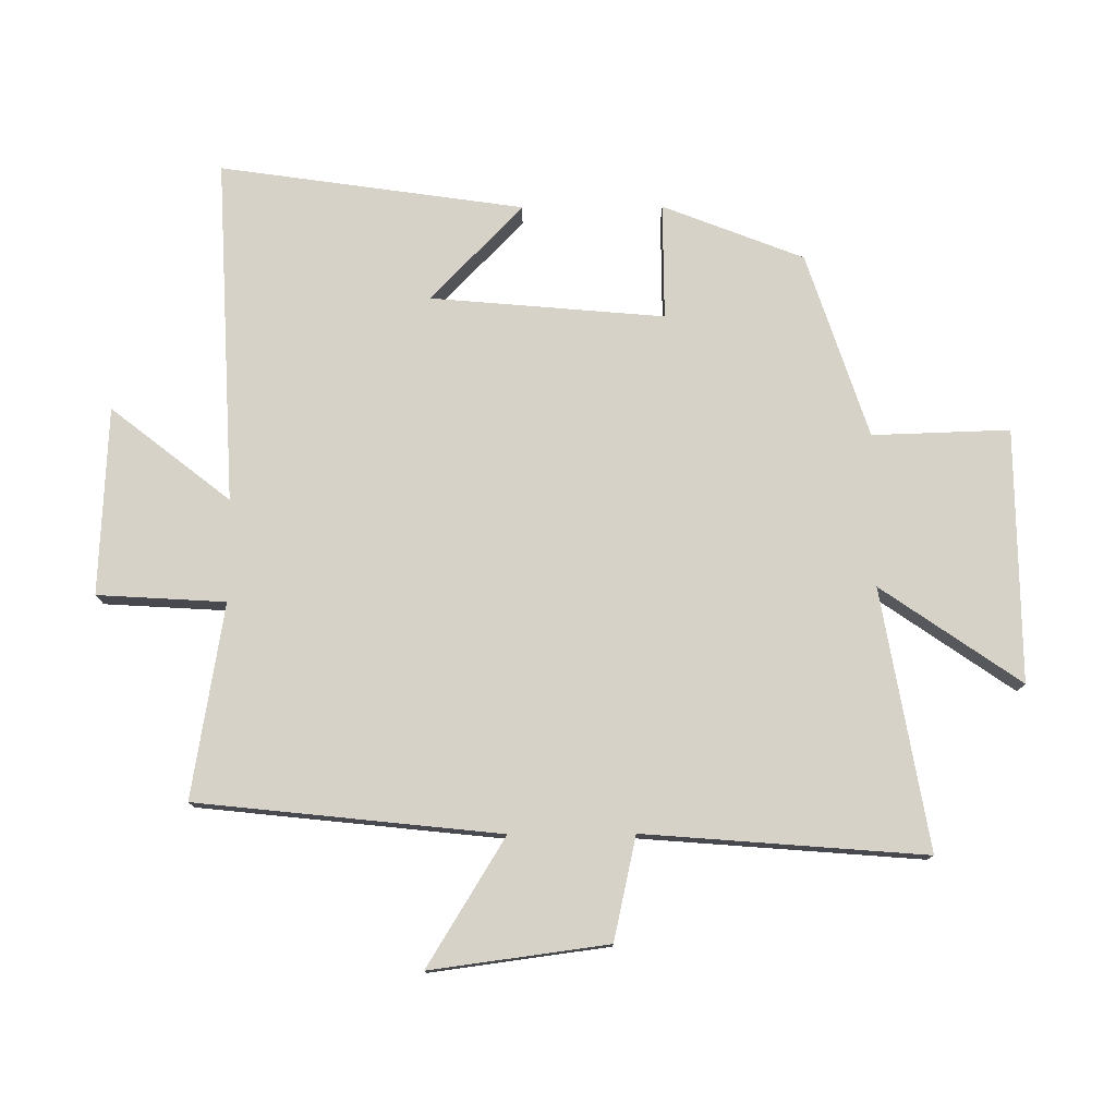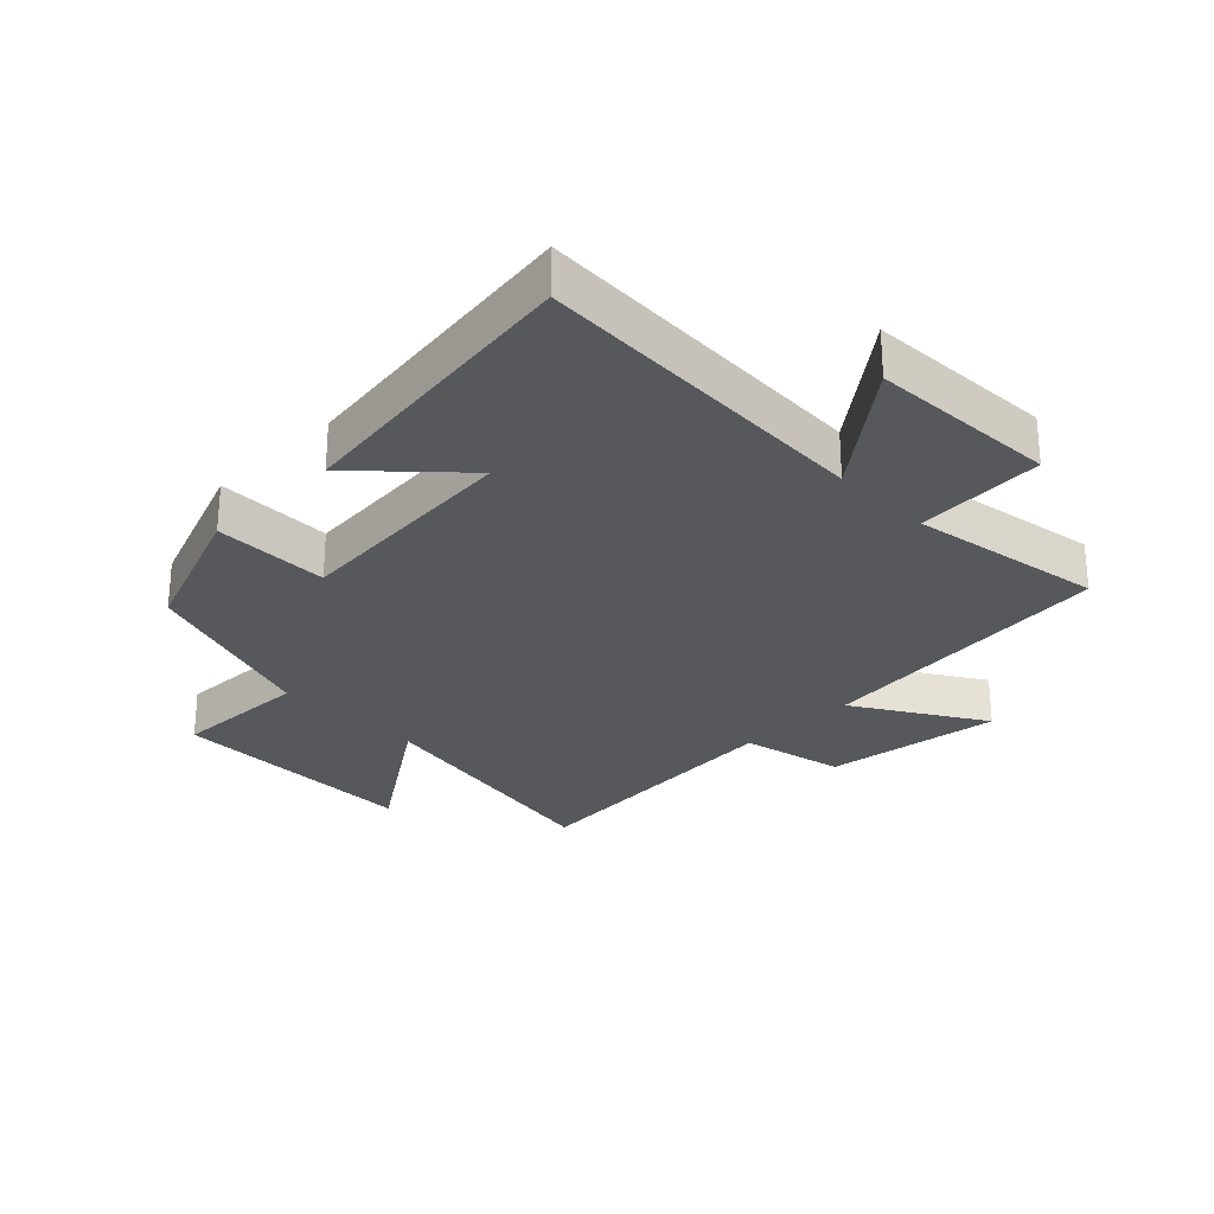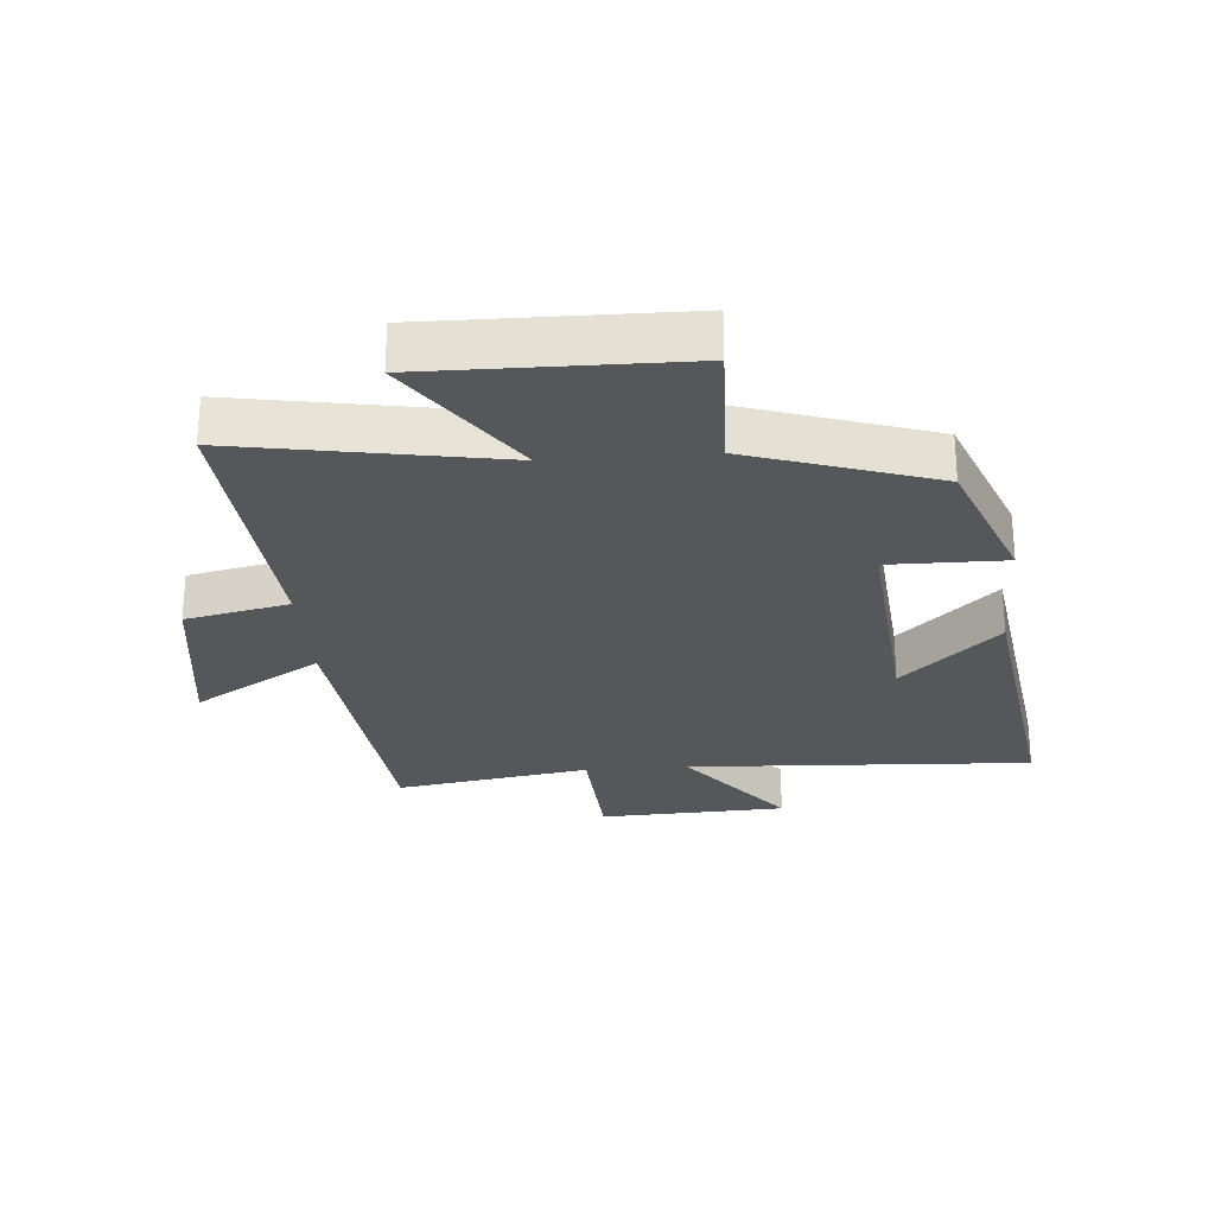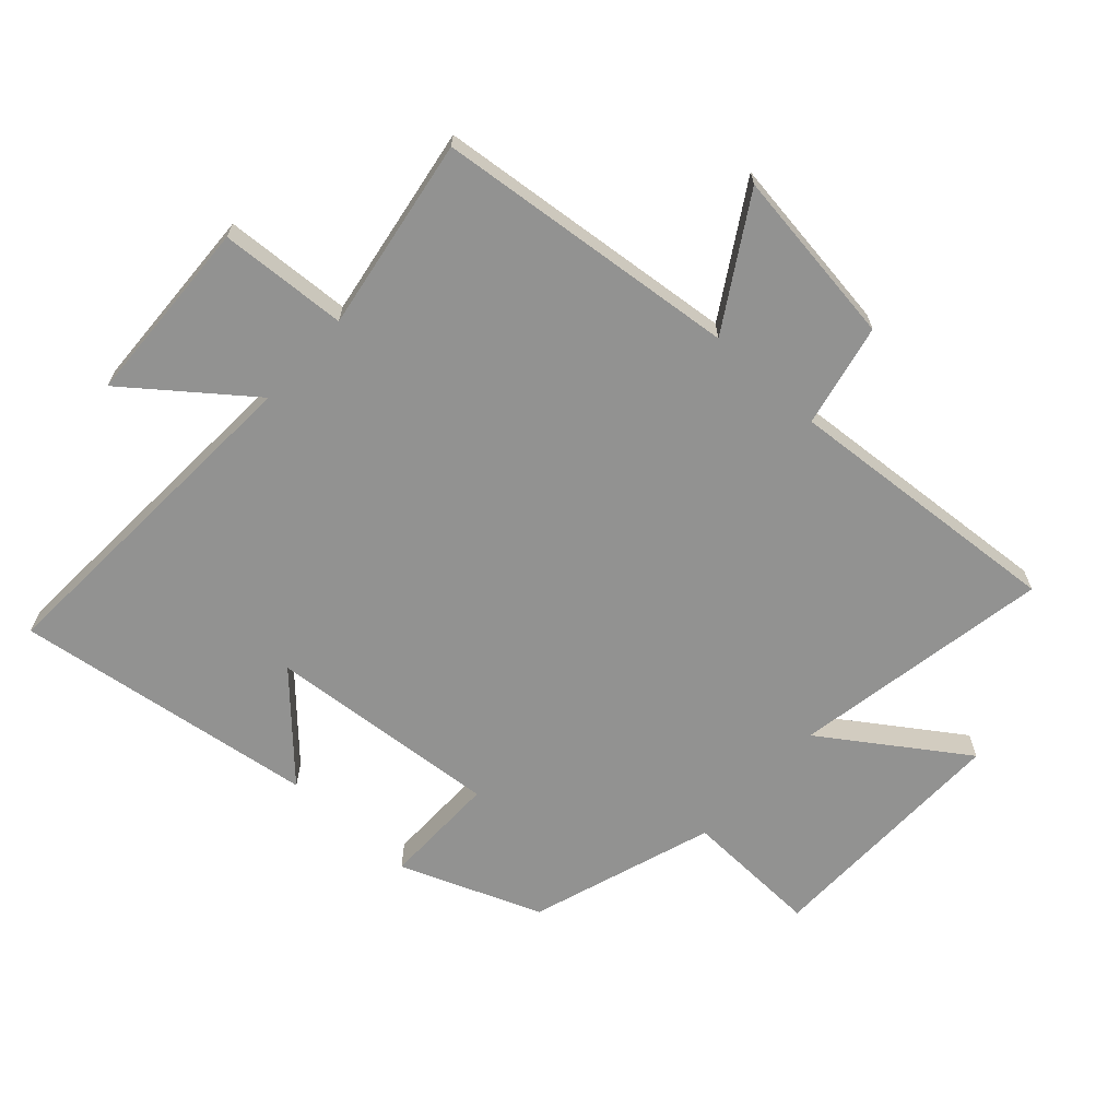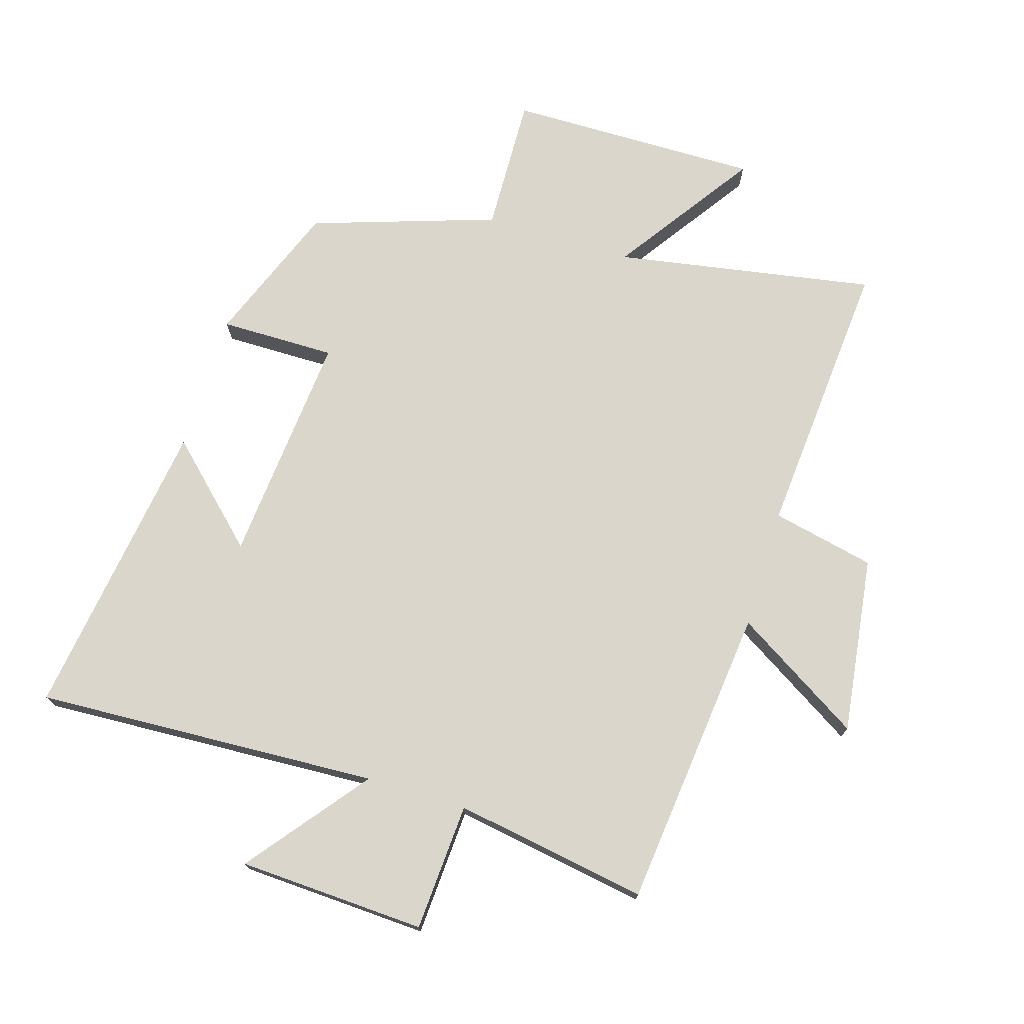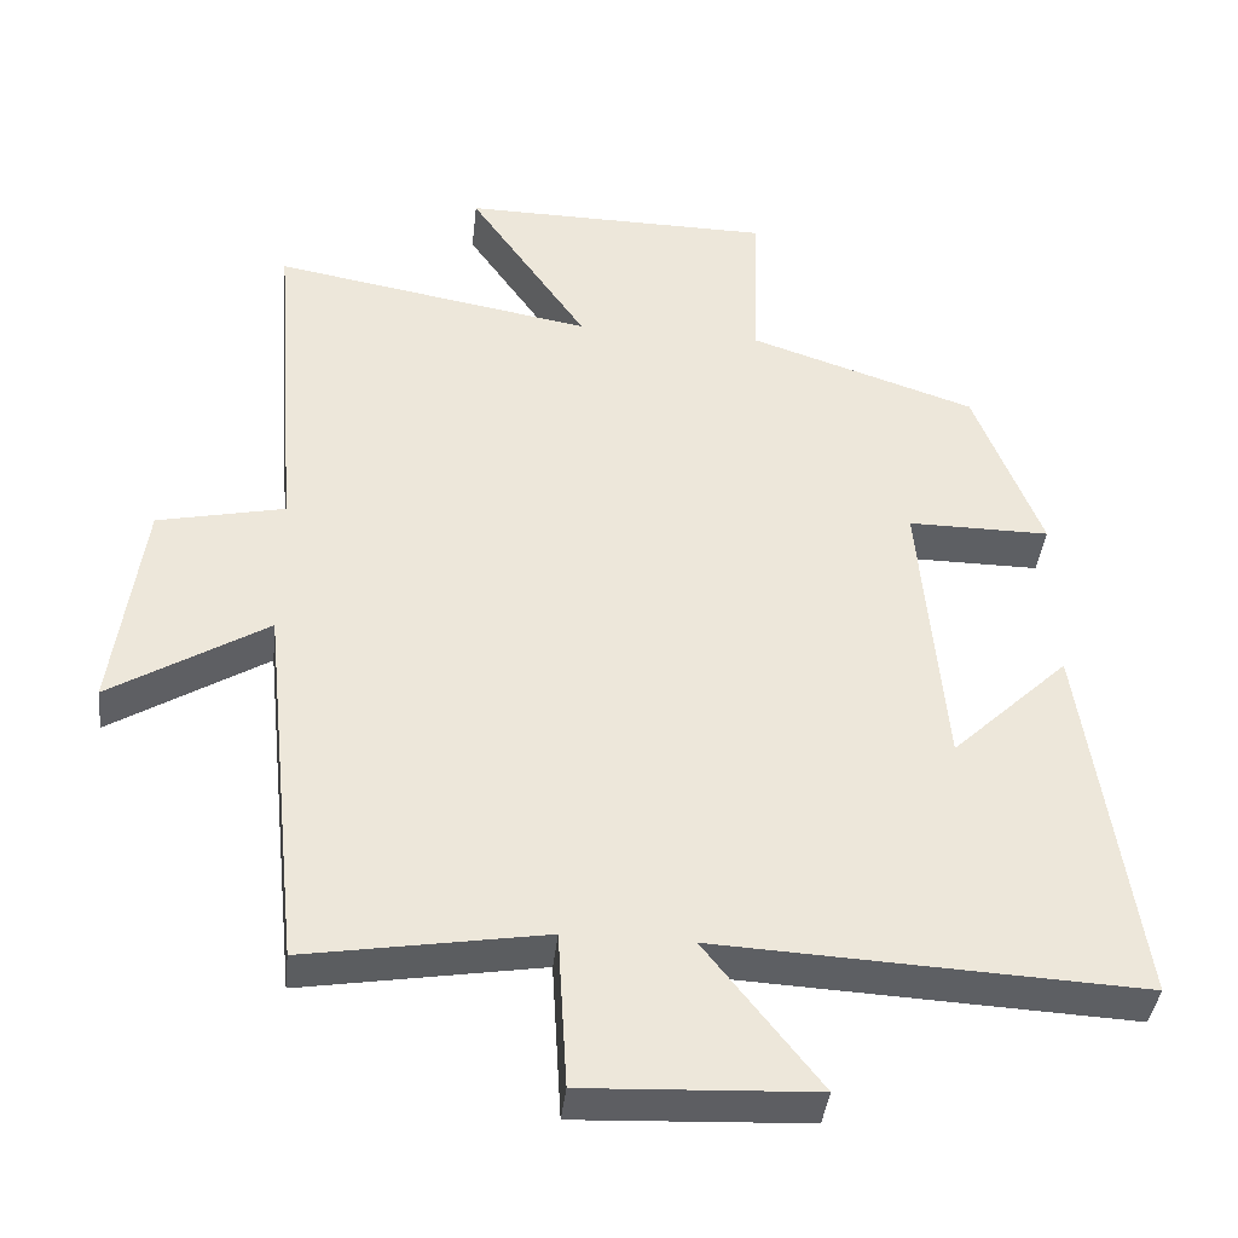
<metadata>
{"format":"obj","ext":"obj","renderer":"f3d","projection":"perspective","resolution":1024,"background":"white","views":[{"elev":77.4,"azim":-90.3,"up":"+Y"},{"elev":-27.7,"azim":134.6,"up":"+Y"},{"elev":-26.5,"azim":4.5,"up":"+Y"},{"elev":-66.2,"azim":-132.5,"up":"+Y"},{"elev":73.7,"azim":-163.0,"up":"+Y"},{"elev":-39.8,"azim":-6.3,"up":"+Z"}]}
</metadata>
<code>
v 0.413 0.07 0.403
v 0.5 0.07 0.179
v 0.316 0.07 0.18
v 0.348 0.07 -0.19
v 0.5 0.07 -0.045
v 0.569 0.07 -0.527
v 0.021 0.07 -0.5
v 0.169 0.07 -0.689
v -0.129 0.07 -0.703
v -0.141 0.07 -0.5
v -0.449 0.07 -0.551
v -0.5 0.07 -0.069
v -0.702 0.07 -0.193
v -0.664 0.07 0.089
v -0.5 0.07 0.125
v -0.535 0.07 0.572
v -0.122 0.07 0.5
v -0.275 0.07 0.722
v 0.127 0.07 0.718
v 0.12 0.07 0.5
v 0.413 0 0.403
v 0.5 0 0.179
v 0.316 0 0.18
v 0.348 0 -0.19
v 0.5 0 -0.045
v 0.569 0 -0.527
v 0.021 0 -0.5
v 0.169 0 -0.689
v -0.129 0 -0.703
v -0.141 0 -0.5
v -0.449 0 -0.551
v -0.5 0 -0.069
v -0.702 0 -0.193
v -0.664 0 0.089
v -0.5 0 0.125
v -0.535 0 0.572
v -0.122 0 0.5
v -0.275 0 0.722
v 0.127 0 0.718
v 0.12 0 0.5
f 17 18 19 20
f 17 20 1 2
f 15 16 17
f 12 13 14 15
f 10 11 12 15
f 10 15 17
f 7 8 9 10
f 7 10 17
f 4 5 6
f 4 6 7 17
f 17 2 3
f 3 4 17
f 40 39 38 37
f 22 21 40 37
f 37 36 35
f 35 34 33 32
f 35 32 31 30
f 37 35 30
f 30 29 28 27
f 37 30 27
f 26 25 24
f 37 27 26 24
f 23 22 37
f 37 24 23
f 1 21 22 2
f 2 22 23 3
f 3 23 24 4
f 4 24 25 5
f 5 25 26 6
f 6 26 27 7
f 7 27 28 8
f 8 28 29 9
f 9 29 30 10
f 10 30 31 11
f 11 31 32 12
f 12 32 33 13
f 13 33 34 14
f 14 34 35 15
f 15 35 36 16
f 16 36 37 17
f 17 37 38 18
f 18 38 39 19
f 19 39 40 20
f 20 40 21 1

</code>
